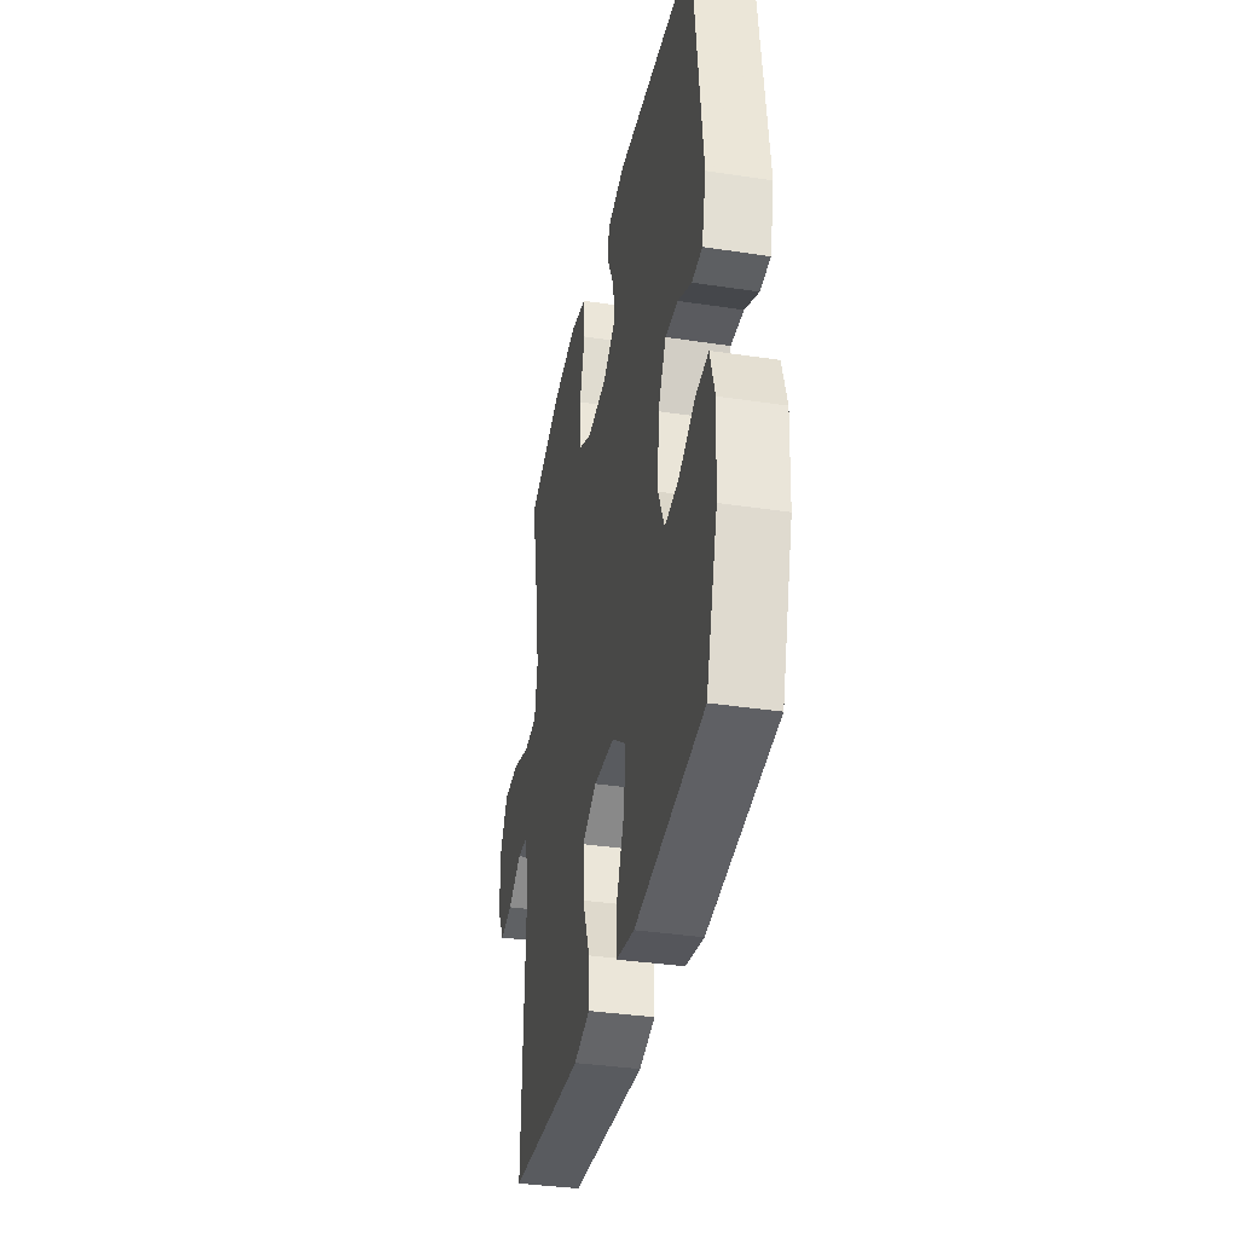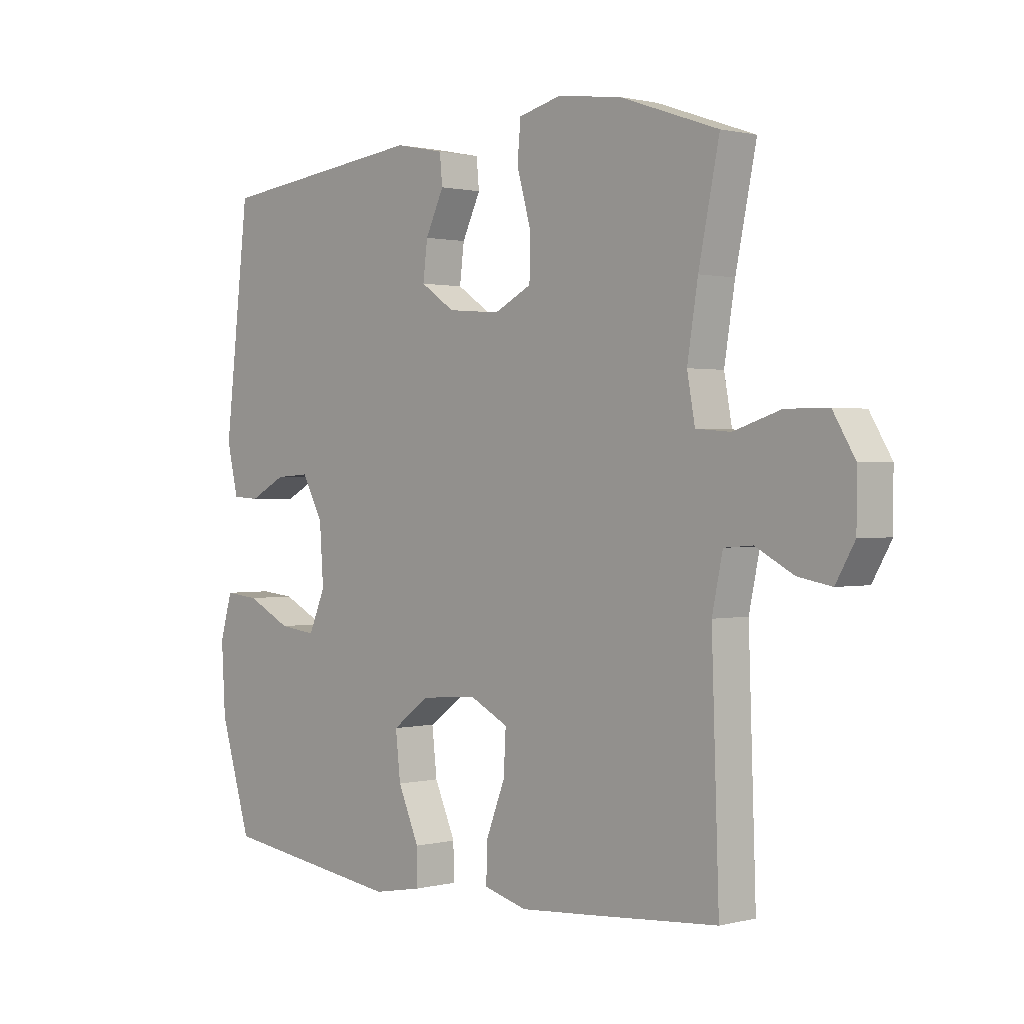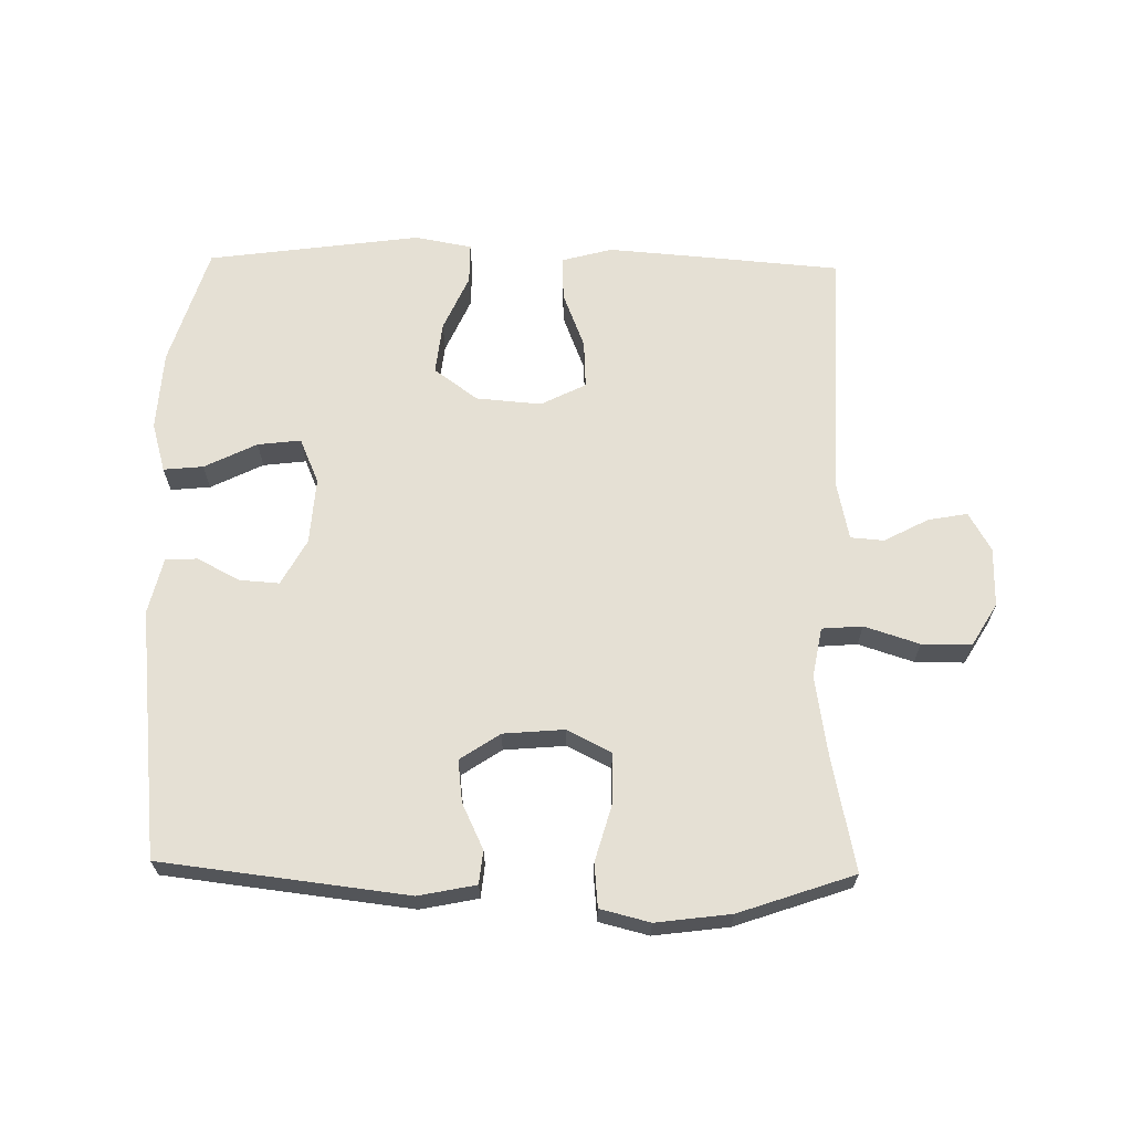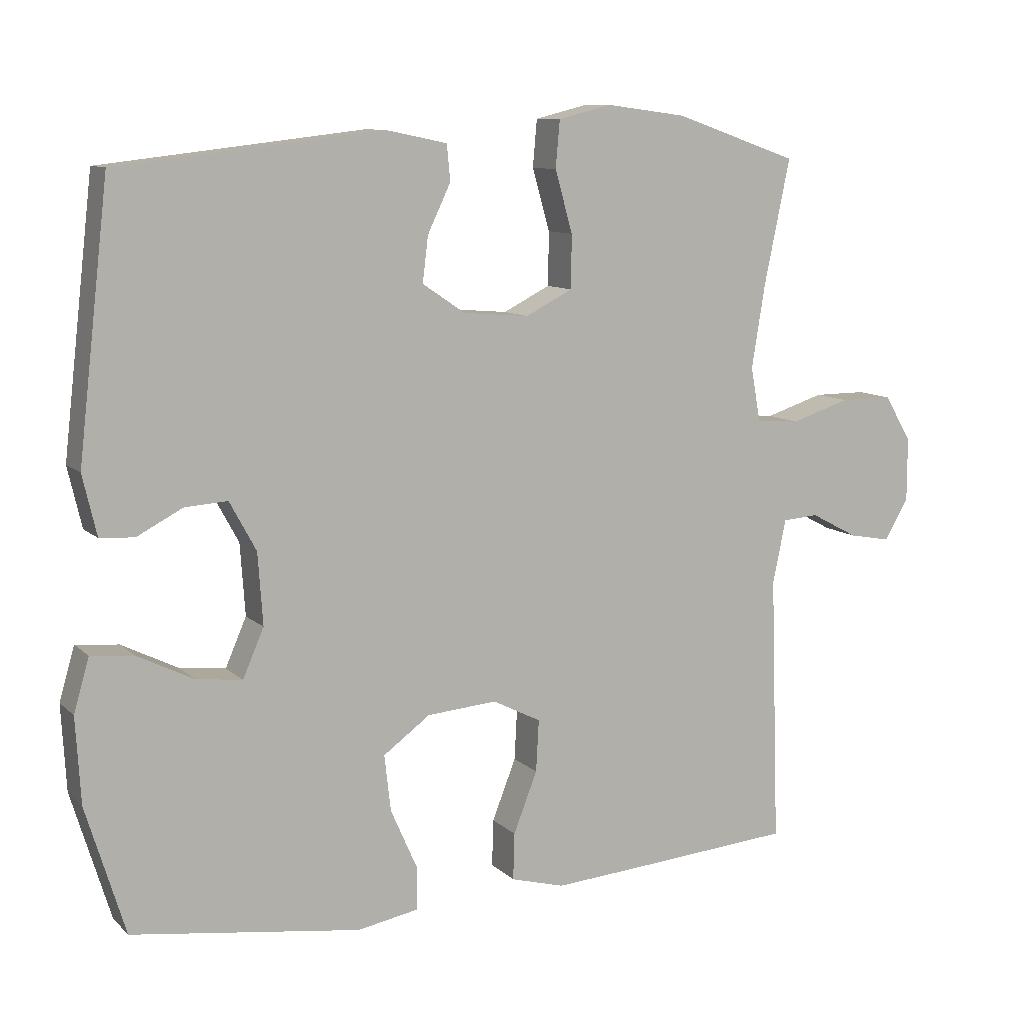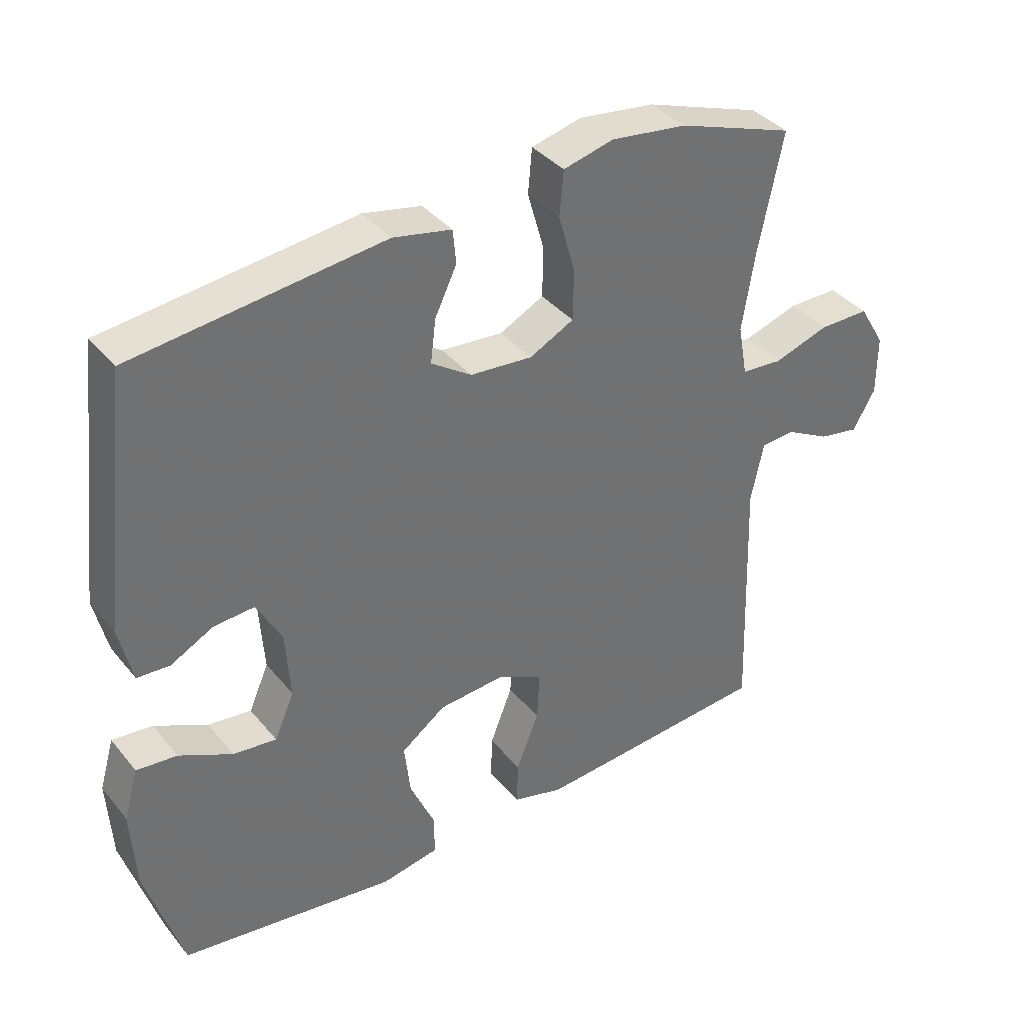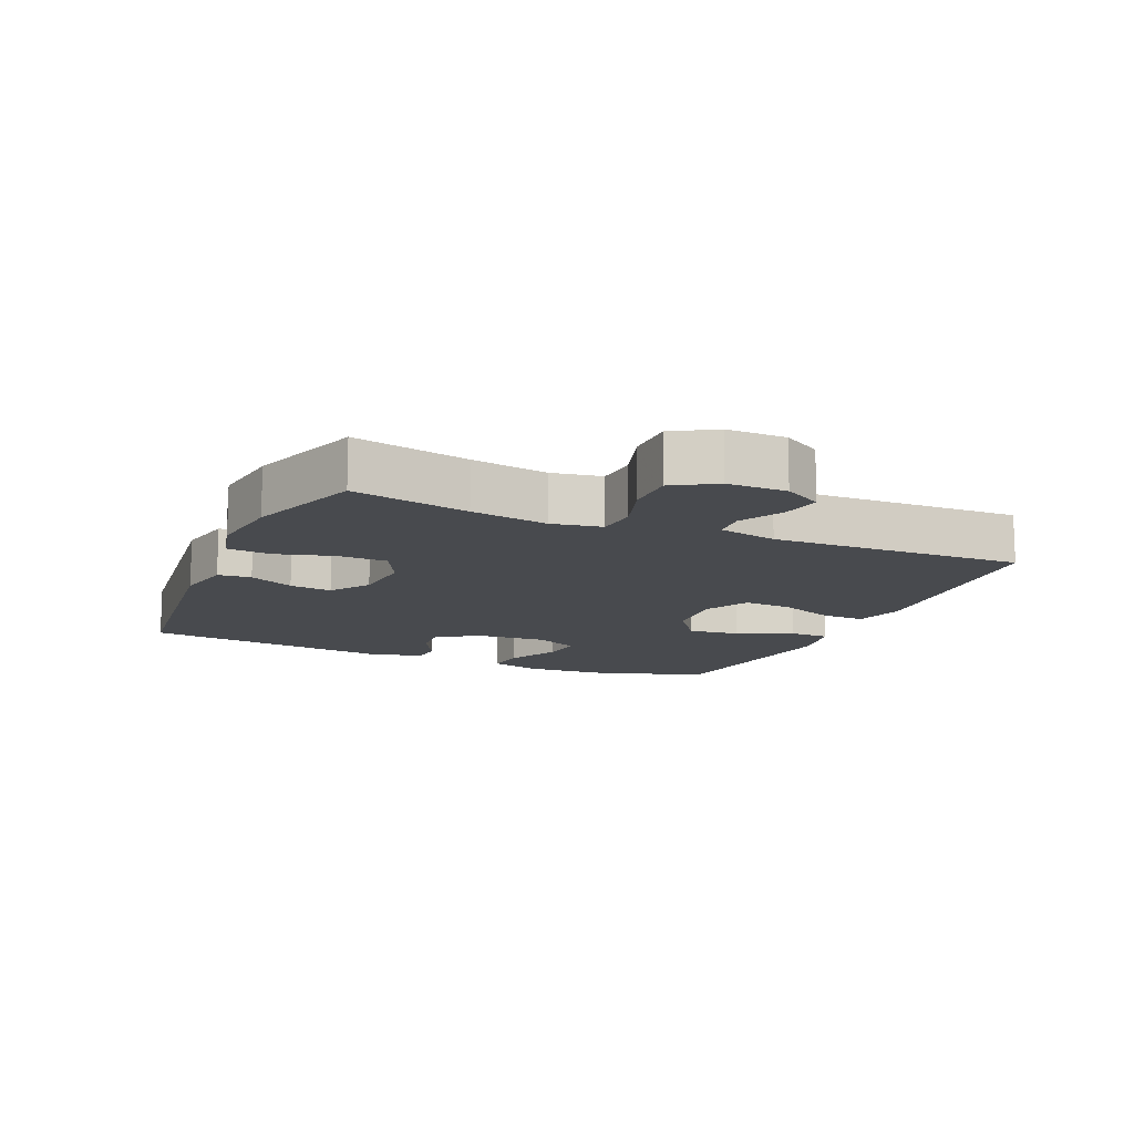
<metadata>
{"format":"obj","ext":"obj","renderer":"f3d","projection":"perspective","resolution":1024,"background":"white","views":[{"elev":-36.4,"azim":-101.2,"up":"+Z"},{"elev":0.9,"azim":47.3,"up":"+Z"},{"elev":65.5,"azim":1.1,"up":"+Y"},{"elev":9.9,"azim":-25.8,"up":"+Z"},{"elev":37.5,"azim":-34.4,"up":"+Z"},{"elev":-12.9,"azim":66.4,"up":"+Y"}]}
</metadata>
<code>
v 0.5 0.07 -0.5
v 0.261 0.07 -0.519
v 0.14 0.07 -0.528
v 0.063 0.07 -0.507
v 0.065 0.07 -0.44
v 0.099 0.07 -0.353
v 0.103 0.07 -0.279
v 0.034 0.07 -0.244
v -0.066 0.07 -0.252
v -0.133 0.07 -0.301
v -0.124 0.07 -0.381
v -0.086 0.07 -0.467
v -0.086 0.07 -0.529
v -0.173 0.07 -0.545
v -0.5 0.07 -0.5
v -0.556 0.07 -0.317
v -0.563 0.07 -0.195
v -0.541 0.07 -0.119
v -0.48 0.07 -0.125
v -0.4 0.07 -0.165
v -0.334 0.07 -0.173
v -0.304 0.07 -0.104
v -0.311 0.07 -0.002
v -0.349 0.07 0.068
v -0.41 0.07 0.064
v -0.475 0.07 0.03
v -0.524 0.07 0.033
v -0.544 0.07 0.119
v -0.5 0.07 0.5
v -0.123 0.07 0.544
v -0.035 0.07 0.526
v -0.03 0.07 0.475
v -0.063 0.07 0.406
v -0.071 0.07 0.341
v -0.01 0.07 0.3
v 0.084 0.07 0.292
v 0.151 0.07 0.326
v 0.152 0.07 0.402
v 0.127 0.07 0.49
v 0.133 0.07 0.557
v 0.209 0.07 0.576
v 0.324 0.07 0.561
v 0.5 0.07 0.5
v 0.463 0.07 0.321
v 0.444 0.07 0.203
v 0.458 0.07 0.126
v 0.52 0.07 0.121
v 0.604 0.07 0.148
v 0.68 0.07 0.148
v 0.719 0.07 0.083
v 0.719 0.07 -0.008
v 0.685 0.07 -0.067
v 0.625 0.07 -0.056
v 0.557 0.07 -0.02
v 0.506 0.07 -0.024
v 0.487 0.07 -0.114
v 0.5 0 -0.5
v 0.261 0 -0.519
v 0.14 0 -0.528
v 0.063 0 -0.507
v 0.065 0 -0.44
v 0.099 0 -0.353
v 0.103 0 -0.279
v 0.034 0 -0.244
v -0.066 0 -0.252
v -0.133 0 -0.301
v -0.124 0 -0.381
v -0.086 0 -0.467
v -0.086 0 -0.529
v -0.173 0 -0.545
v -0.5 0 -0.5
v -0.556 0 -0.317
v -0.563 0 -0.195
v -0.541 0 -0.119
v -0.48 0 -0.125
v -0.4 0 -0.165
v -0.334 0 -0.173
v -0.304 0 -0.104
v -0.311 0 -0.002
v -0.349 0 0.068
v -0.41 0 0.064
v -0.475 0 0.03
v -0.524 0 0.033
v -0.544 0 0.119
v -0.5 0 0.5
v -0.123 0 0.544
v -0.035 0 0.526
v -0.03 0 0.475
v -0.063 0 0.406
v -0.071 0 0.341
v -0.01 0 0.3
v 0.084 0 0.292
v 0.151 0 0.326
v 0.152 0 0.402
v 0.127 0 0.49
v 0.133 0 0.557
v 0.209 0 0.576
v 0.324 0 0.561
v 0.5 0 0.5
v 0.463 0 0.321
v 0.444 0 0.203
v 0.458 0 0.126
v 0.52 0 0.121
v 0.604 0 0.148
v 0.68 0 0.148
v 0.719 0 0.083
v 0.719 0 -0.008
v 0.685 0 -0.067
v 0.625 0 -0.056
v 0.557 0 -0.02
v 0.506 0 -0.024
v 0.487 0 -0.114
f 52 53 54
f 51 52 54
f 50 51 54
f 49 50 54
f 48 49 54
f 47 48 54
f 46 47 54 55
f 42 43 44
f 41 42 44
f 40 41 44
f 39 40 44
f 38 39 44
f 37 38 44 45
f 36 37 45 46
f 31 32 33
f 30 31 33
f 29 30 33
f 28 29 33
f 27 28 33
f 26 27 33
f 25 26 33
f 24 25 33 34
f 23 24 34 35
f 18 19 20
f 17 18 20
f 16 17 20
f 15 16 20
f 14 15 20
f 13 14 20
f 12 13 20
f 11 12 20
f 10 11 20 21
f 9 10 21 22
f 4 5 6
f 3 4 6
f 2 3 6
f 1 2 6
f 56 1 6
f 56 6 7
f 46 55 56
f 36 46 56
f 35 36 56
f 23 35 56
f 22 23 56
f 9 22 56
f 8 9 56
f 7 8 56
f 110 109 108
f 110 108 107
f 110 107 106
f 110 106 105
f 110 105 104
f 110 104 103
f 111 110 103 102
f 100 99 98
f 100 98 97
f 100 97 96
f 100 96 95
f 100 95 94
f 101 100 94 93
f 102 101 93 92
f 89 88 87
f 89 87 86
f 89 86 85
f 89 85 84
f 89 84 83
f 89 83 82
f 89 82 81
f 90 89 81 80
f 91 90 80 79
f 76 75 74
f 76 74 73
f 76 73 72
f 76 72 71
f 76 71 70
f 76 70 69
f 76 69 68
f 76 68 67
f 77 76 67 66
f 78 77 66 65
f 62 61 60
f 62 60 59
f 62 59 58
f 62 58 57
f 62 57 112
f 63 62 112
f 112 111 102
f 112 102 92
f 112 92 91
f 112 91 79
f 112 79 78
f 112 78 65
f 112 65 64
f 112 64 63
f 1 57 58 2
f 2 58 59 3
f 3 59 60 4
f 4 60 61 5
f 5 61 62 6
f 6 62 63 7
f 7 63 64 8
f 8 64 65 9
f 9 65 66 10
f 10 66 67 11
f 11 67 68 12
f 12 68 69 13
f 13 69 70 14
f 14 70 71 15
f 15 71 72 16
f 16 72 73 17
f 17 73 74 18
f 18 74 75 19
f 19 75 76 20
f 20 76 77 21
f 21 77 78 22
f 22 78 79 23
f 23 79 80 24
f 24 80 81 25
f 25 81 82 26
f 26 82 83 27
f 27 83 84 28
f 28 84 85 29
f 29 85 86 30
f 30 86 87 31
f 31 87 88 32
f 32 88 89 33
f 33 89 90 34
f 34 90 91 35
f 35 91 92 36
f 36 92 93 37
f 37 93 94 38
f 38 94 95 39
f 39 95 96 40
f 40 96 97 41
f 41 97 98 42
f 42 98 99 43
f 43 99 100 44
f 44 100 101 45
f 45 101 102 46
f 46 102 103 47
f 47 103 104 48
f 48 104 105 49
f 49 105 106 50
f 50 106 107 51
f 51 107 108 52
f 52 108 109 53
f 53 109 110 54
f 54 110 111 55
f 55 111 112 56
f 56 112 57 1

</code>
